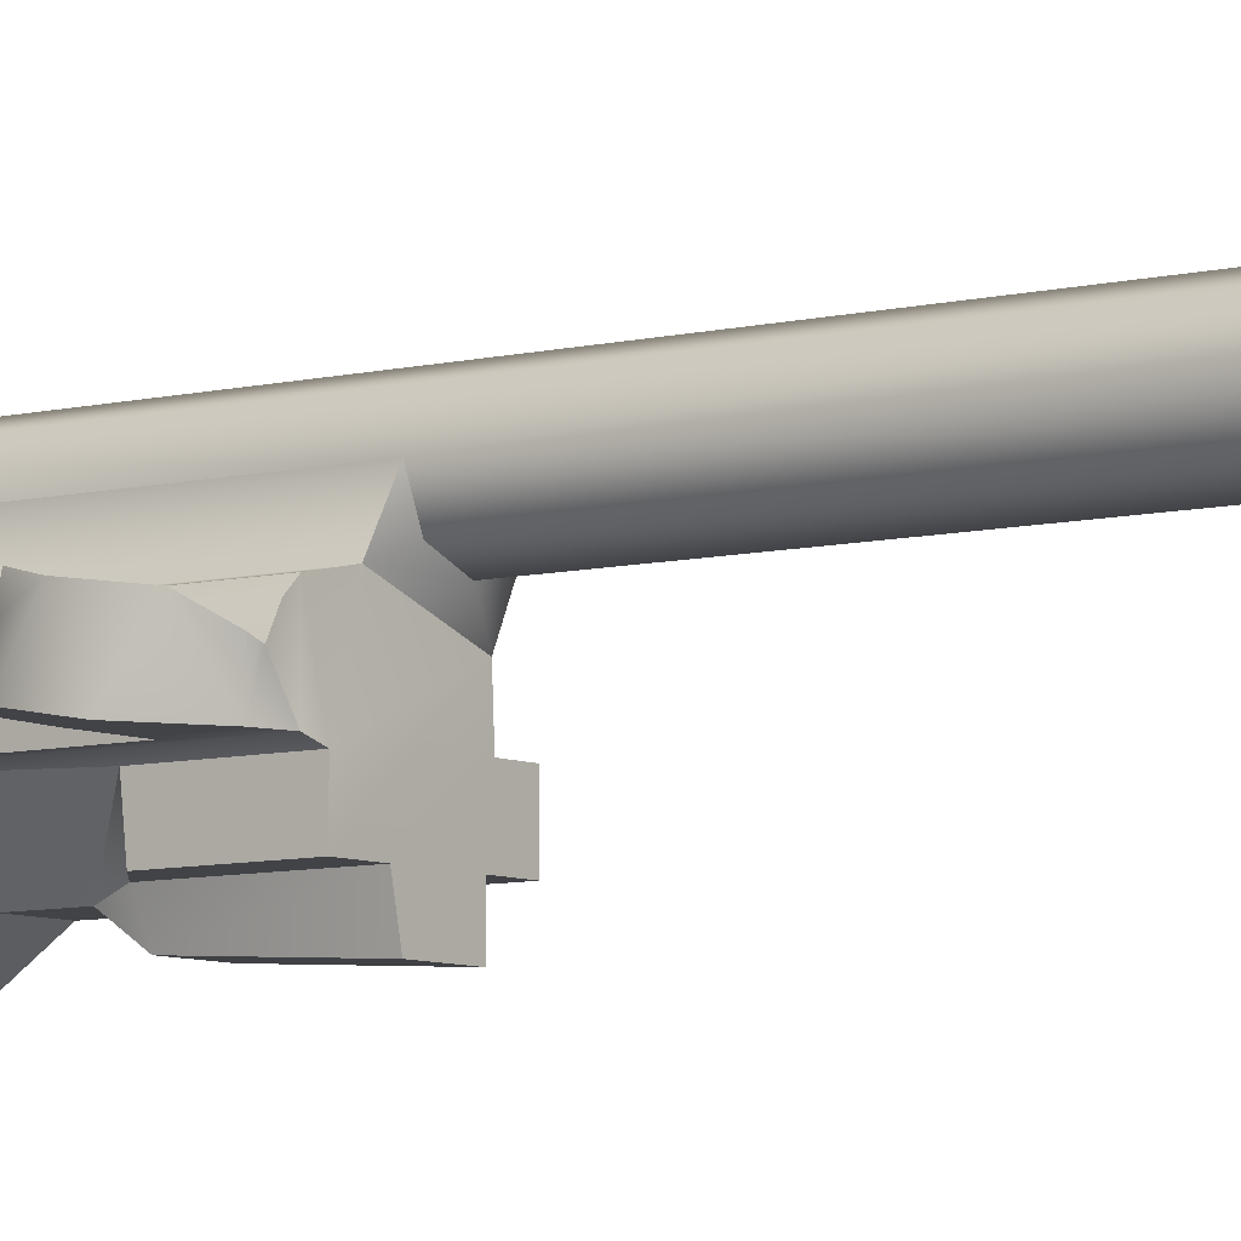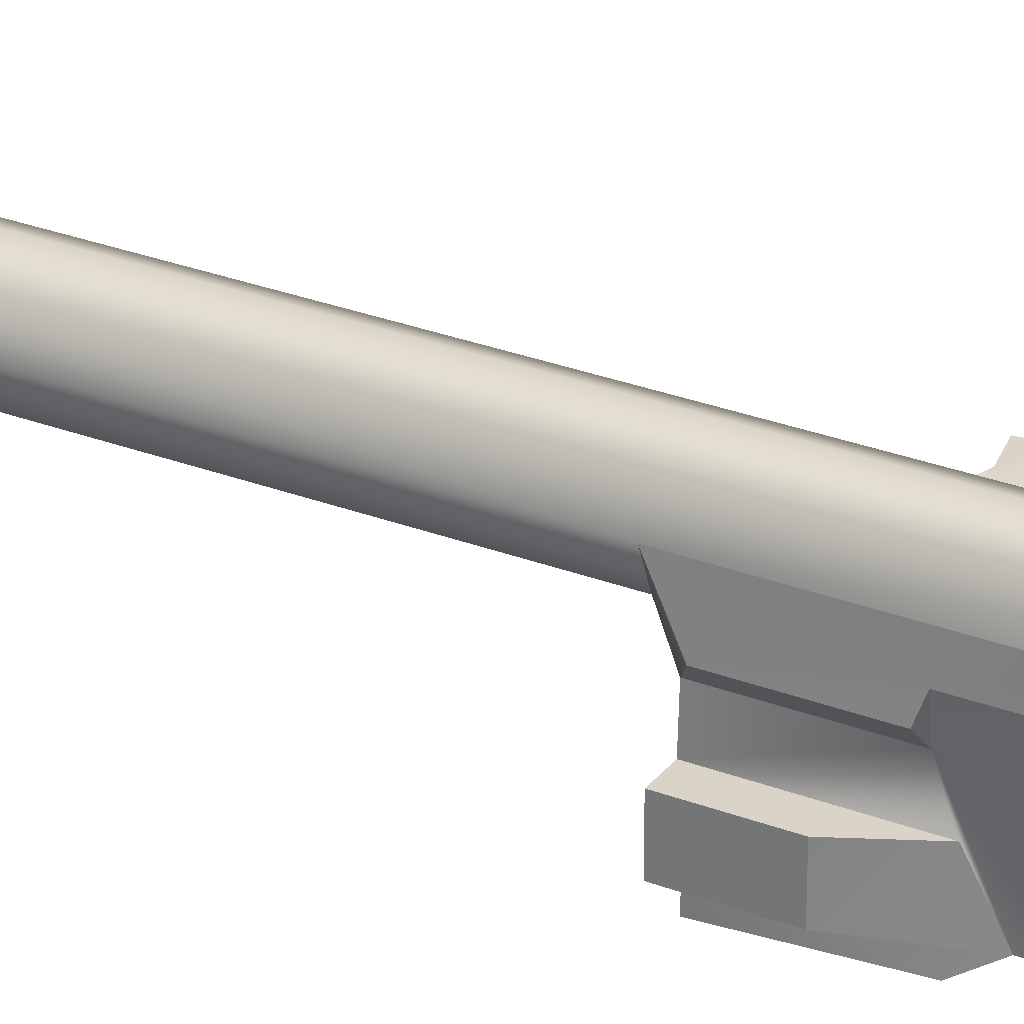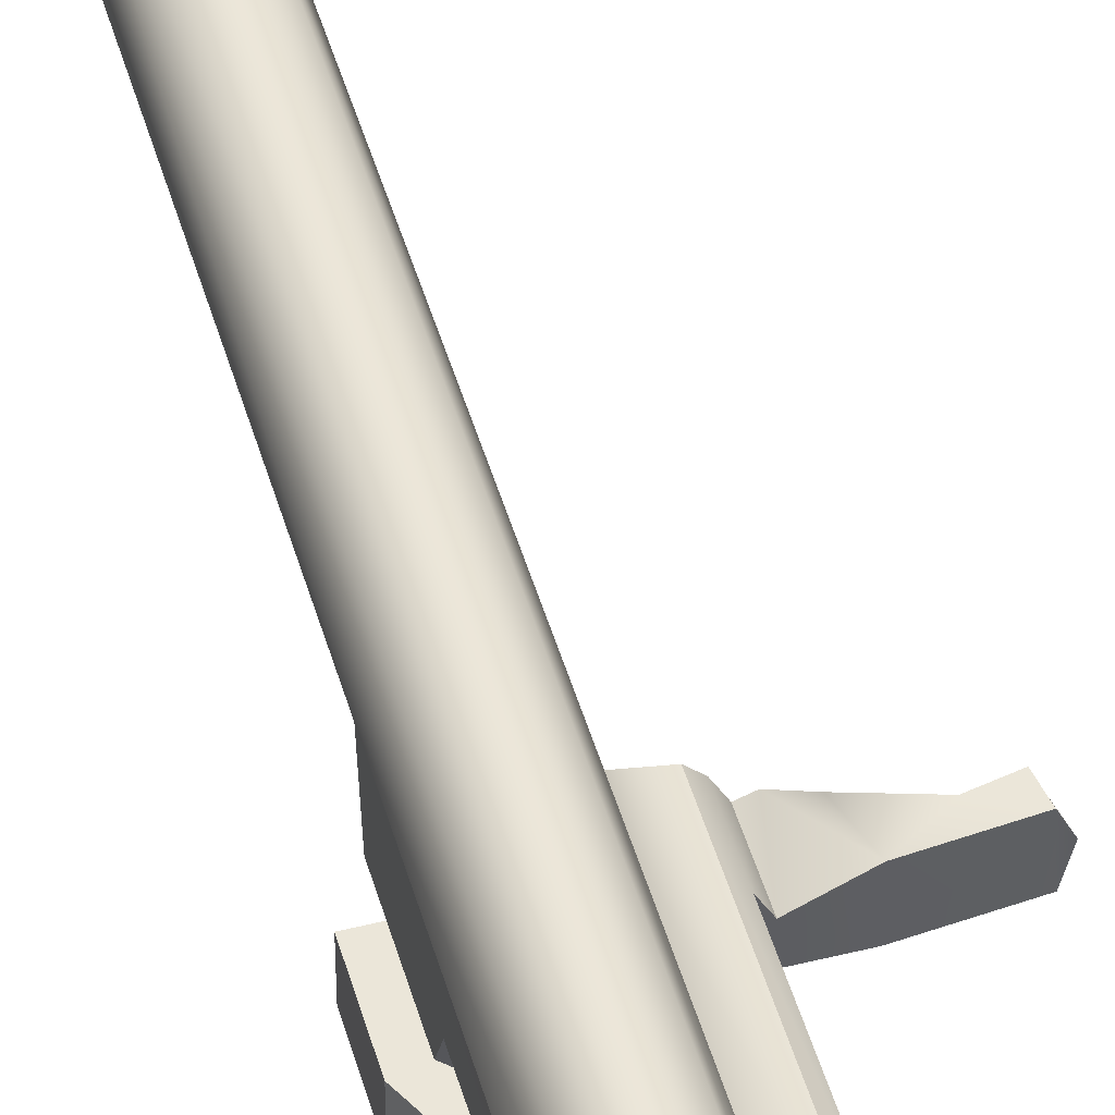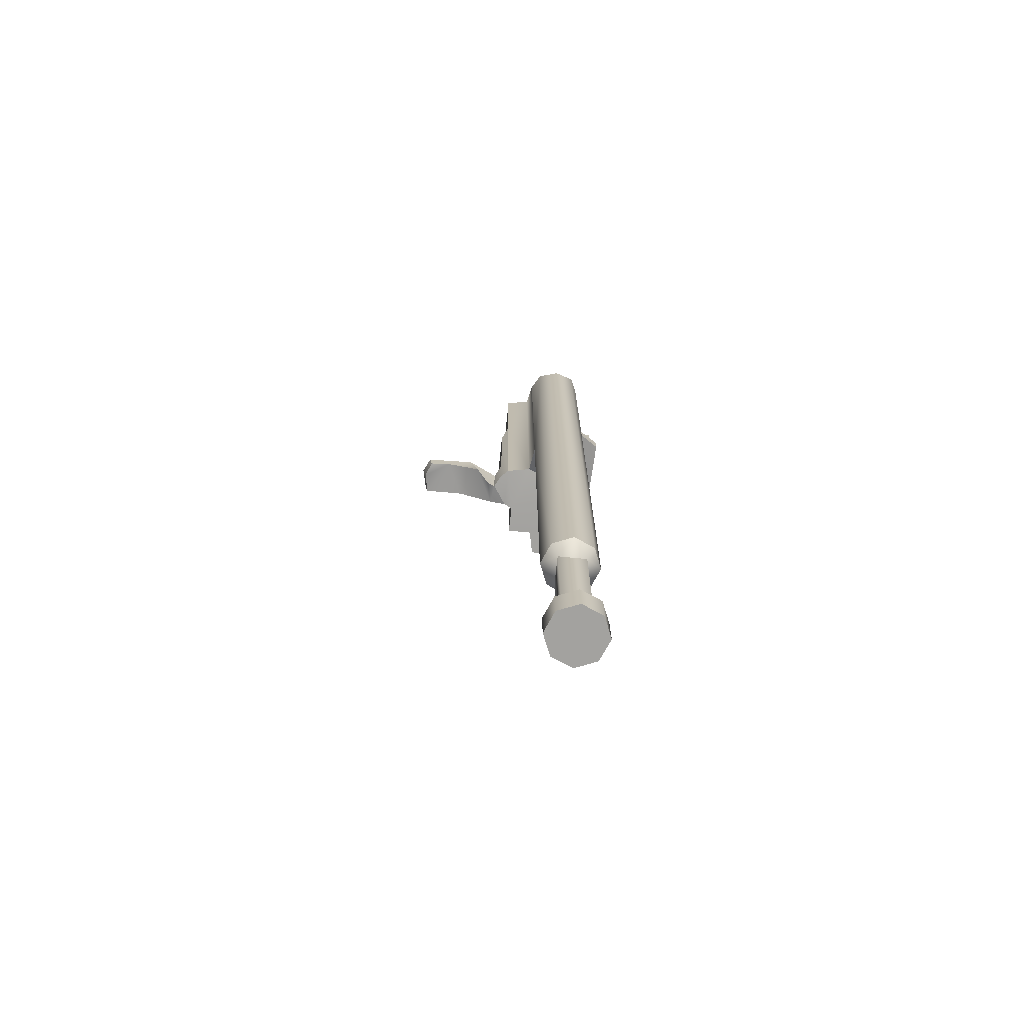
<metadata>
{"format":"obj","ext":"obj","renderer":"f3d","projection":"perspective","resolution":1024,"background":"white","views":[{"elev":-7.0,"azim":-52.4,"up":"+Z"},{"elev":28.5,"azim":120.1,"up":"+Z"},{"elev":47.3,"azim":164.3,"up":"+Z"},{"elev":-72.5,"azim":-5.8,"up":"+Y"}]}
</metadata>
<code>
g bolt_LOD1
v -0.01983 -0.02405 -0.005645
v -0.01786 -0.01347 -0.006355
v -0.01786 -0.02405 -0.006355
v -0.02529 -0.01347 -0.00287
v -0.02314 -0.02036 -0.00287
v -0.03171 -0.01769 -0.00287
v -0.03753 -0.0148 -0.00287
v -0.03692 -0.01882 -0.00287
v -0.03747 -0.01818 -0.01161
v -0.0384 -0.01944 -0.006459
v -0.03171 -0.01769 -0.00287
v -0.03692 -0.01882 -0.00287
v -0.02758 -0.01784 -0.01161
v -0.02314 -0.02036 -0.00287
v -0.01857 -0.02305 -0.01161
v -0.01983 -0.02405 -0.005645
v -0.01786 -0.02405 -0.006355
v -0.01433 -0.02405 -0.01161
v 0.004814 -0.02465 -0.01173
v -0.005977 -0.02465 -0.01949
v 0.004477 -0.02465 -0.005119
v 0.003952 -0.02465 -0.01949
v -0.01223 -0.02465 -0.01949
v -0.01216 -0.02465 -0.01257
v -0.008206 -0.02405 -0.0001859
v -0.004684 -0.02465 -0.02557
v 0.003952 -0.02465 -0.02557
v -0.01433 -0.02405 -0.001382
v -0.01433 -0.02405 -0.01161
v -0.01786 -0.02405 -0.006355
v -0.01618 -0.02405 -0.003184
v 0.009573 -0.02465 -0.01949
v 0.009573 -0.02465 -0.01173
v -0.004256 0.01916 -0.02631
v -0.01433 0.04905 -0.01989
v -0.01433 0.02605 -0.01161
v -0.004523 0.01062 -0.02073
v 0.008067 0.02468 -0.003113
v 0.01396 0.02468 -0.003113
v 0.007548 0.02468 0.0006922
v 0.008067 0.03109 -0.00972
v 0.01396 0.03109 -0.00972
v 0.008067 0.02468 -0.003113
v 0.007548 0.02468 0.0006922
v 0.007276 0.05125 0.006601
v 0.008067 0.03109 -0.00972
v 0.007548 0.01638 0.001697
v 0.007276 -0.02669 0.006601
v 0.007591 -0.00331 0.001697
v 0.008043 0.05818 -0.009727
v 0.008025 0.05818 5.326e-05
v 0.007925 -0.02227 -0.001719
v 0.007925 -0.004505 -0.001719
v -0.008206 -0.02405 -0.0001859
v -0.007301 -0.02669 0.006601
v -0.005166 -0.02669 0.001447
v -1.213e-05 -0.02669 -0.0006887
v 0.004477 -0.02465 -0.005119
v 0.005142 -0.02669 0.001447
v 0.007925 -0.02227 -0.001719
v 0.007276 -0.02669 0.006601
v 0.01396 0.03109 -0.00972
v 0.01333 0.01916 -0.01801
v 0.01396 0.01916 -0.003113
v 0.01396 0.02468 -0.003113
v 0.01333 0.05818 -0.01801
v 0.01396 0.05818 -0.00972
v 0.007548 0.01638 0.001697
v 0.004477 -0.004505 -0.005119
v 0.007591 -0.00331 0.001697
v 0.0034 0.01062 -0.02073
v 0.0034 0.01916 -0.02631
v 0.0034 0.001993 -0.02073
v 0.004814 -0.001911 -0.01173
v 0.004814 -0.02465 -0.01173
v 0.004477 -0.02465 -0.005119
v 0.007925 -0.004505 -0.001719
v 0.007591 -0.00331 0.001697
v 0.004477 -0.004505 -0.005119
v -0.005977 -0.00243 -0.01949
v -0.01216 -0.006892 -0.01257
v -0.01223 -0.007652 -0.01949
v -0.004523 0.001993 -0.02073
v -0.004523 0.001993 -0.02073
v -0.005977 -0.00243 -0.01949
v -0.004684 -0.003312 -0.02428
v -0.005977 -0.02465 -0.01949
v -0.004684 -0.02465 -0.02557
v -0.005166 0.04599 0.01175
v 0.005142 0.04599 0.01175
v -1.212e-05 0.04381 0.01389
v 0.007276 0.05125 0.006601
v -0.007301 0.05125 0.006601
v 0.008025 0.05818 5.326e-05
v -0.008206 0.05818 -0.0001859
v 0.00204 0.06235 -0.005227
v 0.00204 0.0668 -0.009987
v 0.00204 0.06634 -0.01208
v 0.002044 0.05818 -0.01216
v 0.00204 0.05818 -0.003112
v -0.002184 0.06634 -0.01208
v -0.002184 0.0668 -0.009985
v -0.002184 0.06234 -0.005216
v -0.002184 0.05818 -0.01216
v -0.002184 0.05818 -0.003112
v -0.01433 0.05818 -0.001382
v -0.01433 0.05818 -0.01161
v -0.008206 0.05818 -0.0001859
v -0.002184 0.05818 -0.003112
v -0.002184 0.05818 -0.01216
v -0.01433 0.05818 -0.01989
v 0.01333 0.05818 -0.01801
v 0.002044 0.05818 -0.01216
v 0.008043 0.05818 -0.009727
v 0.01396 0.05818 -0.00972
v 0.00204 0.05818 -0.003112
v 0.008025 0.05818 5.326e-05
v 0.0034 0.05818 -0.02631
v -0.004256 0.05818 -0.02631
v 0.007276 -0.1274 0.006601
v 0.005142 -0.1274 0.001447
v 0.00341 -0.1313 0.003196
v 0.00341 -0.1313 0.01006
v 0.005142 -0.1274 0.01175
v -1.215e-05 -0.1274 0.01389
v -0.003555 -0.1313 0.01006
v -0.005166 -0.1274 0.01175
v -0.007301 -0.1274 0.006601
v -0.003555 -0.1313 0.003196
v -0.005166 -0.1274 0.001447
v -1.215e-05 -0.1274 -0.0006887
v 0.00341 -0.1313 0.003196
v 0.005142 -0.1274 0.001447
v -0.003555 -0.1588 0.003196
v -0.003555 -0.1588 0.01006
v -0.007396 -0.1636 0.006601
v -0.005234 -0.1636 0.01182
v -0.005234 -0.1636 0.001379
v -1.216e-05 -0.1636 -0.0007832
v 0.00341 -0.1588 0.003196
v 0.005209 -0.1636 0.001379
v -1.216e-05 -0.1636 0.01398
v 0.00341 -0.1588 0.01006
v 0.005209 -0.1636 0.01182
v 0.007372 -0.1636 0.006601
v 0.00341 -0.1588 0.003196
v 0.005209 -0.1636 0.001379
v 0.007276 -0.1274 0.006601
v 0.005142 -0.1274 0.01175
v 0.007276 -0.02669 0.006601
v 0.005142 -0.02669 0.001447
v 0.005142 -0.1274 0.001447
v -1.213e-05 -0.02669 -0.0006887
v -1.215e-05 -0.1274 -0.0006887
v 0.005142 0.04599 0.01175
v 0.007276 0.05125 0.006601
v -1.212e-05 0.04381 0.01389
v -1.215e-05 -0.1274 0.01389
v -0.005166 -0.1274 0.01175
v -0.005166 0.04599 0.01175
v -0.007301 -0.02669 0.006601
v -0.007301 -0.1274 0.006601
v -0.007301 0.05125 0.006601
v -0.005166 -0.1274 0.001447
v -0.005166 -0.02669 0.001447
v -1.215e-05 -0.1274 -0.0006887
v -1.213e-05 -0.02669 -0.0006887
v -0.02529 -0.01347 -0.00287
v -0.03753 -0.0148 -0.00287
v -0.02529 -0.01347 -0.01161
v -0.03808 -0.01482 -0.01161
v -0.03925 -0.01475 -0.006459
v -0.01786 -0.01347 -0.006355
v -0.01786 -0.01347 -0.01161
v -0.01618 -0.01347 -0.01161
v -0.01618 -0.01347 -0.003184
v 0.005209 -0.1636 0.001379
v -1.216e-05 -0.1636 -0.0007832
v 0.005209 -0.1725 0.001379
v -1.216e-05 -0.1725 -0.0007832
v -0.005234 -0.1636 0.001379
v -0.005234 -0.1725 0.001379
v -0.007396 -0.1636 0.006601
v -0.007396 -0.1725 0.006601
v -0.005234 -0.1636 0.01182
v -0.005234 -0.1725 0.01182
v -1.216e-05 -0.1636 0.01398
v -1.216e-05 -0.1725 0.01398
v 0.005209 -0.1636 0.01182
v 0.005209 -0.1725 0.01182
v 0.007372 -0.1636 0.006601
v 0.007372 -0.1725 0.006601
v 0.005209 -0.1636 0.001379
v 0.005209 -0.1725 0.001379
v -0.01433 0.05818 -0.001382
v -0.008206 0.05818 -0.0001859
v -0.01433 0.02605 -0.001382
v -0.008206 -0.02405 -0.0001859
v -0.01433 -0.02405 -0.001382
v -0.007301 0.05125 0.006601
v -0.007301 -0.02669 0.006601
v -0.01618 -0.02405 -0.003184
v -0.01618 -0.01347 -0.003184
v -0.01433 -0.02405 -0.001382
v -0.01618 0.01876 -0.003184
v -0.01433 0.02605 -0.001382
v -0.01786 -0.02405 -0.006355
v -0.01786 -0.01347 -0.006355
v 0.0034 0.001993 -0.02073
v 0.009573 -0.01144 -0.01949
v 0.004814 -0.001911 -0.01173
v 0.009573 -0.01144 -0.01173
v -0.003555 -0.1588 0.01006
v -0.003555 -0.1588 0.003196
v -0.003555 -0.1313 0.01006
v -0.003555 -0.1313 0.003196
v 0.00341 -0.1588 0.003196
v 0.00341 -0.1313 0.003196
v 0.00341 -0.1313 0.01006
v 0.00341 -0.1588 0.01006
v 0.00341 -0.1313 0.003196
v 0.00341 -0.1588 0.003196
v -0.01216 -0.006892 -0.01257
v -0.01216 -0.02465 -0.01257
v -0.01223 -0.007652 -0.01949
v -0.01223 -0.02465 -0.01949
v -0.01433 0.05818 -0.01989
v -0.01433 0.05818 -0.01161
v -0.01433 0.04905 -0.01989
v -0.01433 0.02605 -0.01161
v -0.01433 0.02605 -0.001382
v -0.01433 0.05818 -0.001382
v 0.007925 -0.004505 -0.001719
v 0.004477 -0.004505 -0.005119
v 0.007925 -0.02227 -0.001719
v 0.004477 -0.02465 -0.005119
v -0.01618 -0.01347 -0.01161
v -0.01618 0.01876 -0.01161
v -0.01618 -0.01347 -0.003184
v -0.01618 0.01876 -0.003184
v 0.003952 -0.003312 -0.02428
v 0.0034 0.001993 -0.02073
v -0.004684 -0.003312 -0.02428
v -0.004523 0.001993 -0.02073
v -0.004008 0.07546 -0.01344
v -0.004008 0.07546 -0.0212
v 0.003863 0.07546 -0.01344
v 0.003863 0.07546 -0.0212
v -0.02529 -0.01347 -0.01161
v -0.03808 -0.01482 -0.01161
v -0.02758 -0.01784 -0.01161
v -0.03747 -0.01818 -0.01161
v -0.01786 -0.01347 -0.01161
v -0.01857 -0.02305 -0.01161
v -0.01433 -0.02405 -0.01161
v -0.01618 -0.01347 -0.01161
v -0.01433 0.02605 -0.01161
v -0.01618 0.01876 -0.01161
v -0.01216 -0.006892 -0.01257
v -0.01216 -0.02465 -0.01257
v -0.004684 -0.02465 -0.02557
v 0.003952 -0.02465 -0.02557
v -0.004684 -0.003312 -0.02428
v 0.003952 -0.003312 -0.02428
v 0.009573 -0.02465 -0.01173
v 0.004814 -0.02465 -0.01173
v 0.009573 -0.01144 -0.01173
v 0.004814 -0.001911 -0.01173
v 0.0034 0.01916 -0.02631
v 0.007548 0.01638 0.001697
v 0.01333 0.01916 -0.01801
v 0.01396 0.01916 -0.003113
v 0.0034 0.01062 -0.02073
v -0.004523 0.01062 -0.02073
v 0.0034 0.001993 -0.02073
v -0.004523 0.001993 -0.02073
v -0.004008 0.05818 -0.0212
v 0.003863 0.05818 -0.0212
v -0.004008 0.07546 -0.0212
v 0.003863 0.07546 -0.0212
v 0.009573 -0.02465 -0.01949
v 0.009573 -0.02465 -0.01173
v 0.009573 -0.01144 -0.01949
v 0.009573 -0.01144 -0.01173
v 0.01333 0.05818 -0.01801
v 0.0034 0.05818 -0.02631
v 0.01333 0.01916 -0.01801
v 0.0034 0.01916 -0.02631
v -0.004256 0.01916 -0.02631
v -0.004256 0.05818 -0.02631
v 0.009573 -0.02465 -0.01949
v 0.009573 -0.01144 -0.01949
v 0.003952 -0.02465 -0.01949
v 0.0034 0.001993 -0.02073
v 0.003863 0.05818 -0.0212
v 0.003863 0.05818 -0.01344
v 0.003863 0.07546 -0.0212
v 0.003863 0.07546 -0.01344
v -0.01223 -0.02465 -0.01949
v -0.005977 -0.02465 -0.01949
v -0.01223 -0.007652 -0.01949
v -0.005977 -0.00243 -0.01949
v -0.01433 0.02605 -0.001382
v -0.01618 0.01876 -0.003184
v -0.01433 0.02605 -0.01161
v -0.01618 0.01876 -0.01161
v -0.004523 0.01062 -0.02073
v 0.0034 0.01062 -0.02073
v -0.004256 0.01916 -0.02631
v 0.0034 0.01916 -0.02631
v 0.003952 -0.02465 -0.02557
v 0.003952 -0.02465 -0.01949
v 0.003952 -0.003312 -0.02428
v 0.0034 0.001993 -0.02073
v -0.01433 0.02605 -0.01161
v -0.01216 -0.006892 -0.01257
v -0.004523 0.01062 -0.02073
v -0.004523 0.001993 -0.02073
v -0.002184 0.0668 -0.009985
v -0.002184 0.06634 -0.01208
v 0.00204 0.0668 -0.009987
v 0.00204 0.06634 -0.01208
v 0.003863 0.05818 -0.01344
v -0.004008 0.05818 -0.01344
v 0.003863 0.07546 -0.01344
v -0.004008 0.07546 -0.01344
v 0.008043 0.05818 -0.009727
v 0.01396 0.05818 -0.00972
v 0.008067 0.03109 -0.00972
v 0.01396 0.03109 -0.00972
v 0.007372 -0.1725 0.006601
v 0.005209 -0.1725 0.001379
v -0.005234 -0.1725 0.001379
v -1.216e-05 -0.1725 -0.0007832
v 0.005209 -0.1725 0.01182
v -0.007396 -0.1725 0.006601
v -1.216e-05 -0.1725 0.01398
v -0.005234 -0.1725 0.01182
v -0.002184 0.06234 -0.005216
v -0.002184 0.0668 -0.009985
v 0.00204 0.06235 -0.005227
v 0.00204 0.0668 -0.009987
v 0.00204 0.05818 -0.003112
v -0.002184 0.05818 -0.003112
v -0.004008 0.05818 -0.01344
v -0.004008 0.05818 -0.0212
v -0.004008 0.07546 -0.01344
v -0.004008 0.07546 -0.0212
v -0.03925 -0.01475 -0.006459
v -0.0384 -0.01944 -0.006459
v -0.03808 -0.01482 -0.01161
v -0.03747 -0.01818 -0.01161
v -0.03753 -0.0148 -0.00287
v -0.03692 -0.01882 -0.00287
v -0.01433 0.05818 -0.01989
v -0.01433 0.04905 -0.01989
v -0.004256 0.05818 -0.02631
v -0.004256 0.01916 -0.02631
v 0.007548 0.01638 0.001697
v 0.007548 0.02468 0.0006922
v 0.01396 0.01916 -0.003113
v 0.01396 0.02468 -0.003113
v 0.002044 0.05818 -0.01216
v 0.00204 0.06634 -0.01208
v -0.002184 0.05818 -0.01216
v -0.002184 0.06634 -0.01208
g bolt_LOD1_0
f 3 2 1
f 4 1 2
f 1 4 5
f 5 4 6
f 7 6 4
f 8 6 7
f 11 10 9
f 10 11 12
f 11 9 13
f 13 14 11
f 15 14 13
f 14 15 16
f 15 17 16
f 17 15 18
f 21 20 19
f 20 22 19
f 20 21 23
f 23 21 24
f 25 24 21
f 26 22 20
f 22 26 27
f 28 24 25
f 24 28 29
f 28 30 29
f 30 28 31
f 32 19 22
f 19 32 33
f 36 35 34
f 36 34 37
f 40 39 38
f 39 41 38
f 41 39 42
f 45 44 43
f 45 43 46
f 44 45 47
f 48 47 45
f 48 49 47
f 50 45 46
f 45 50 51
f 52 49 48
f 49 52 53
f 56 55 54
f 54 57 56
f 57 54 58
f 58 59 57
f 59 58 60
f 61 59 60
f 64 63 62
f 65 64 62
f 66 62 63
f 62 66 67
f 70 69 68
f 69 71 68
f 71 72 68
f 71 69 73
f 74 73 69
f 69 75 74
f 75 69 76
f 79 78 77
f 82 81 80
f 83 80 81
f 86 85 84
f 86 87 85
f 87 86 88
f 91 90 89
f 92 89 90
f 89 92 93
f 94 93 92
f 93 94 95
f 98 97 96
f 96 99 98
f 99 96 100
f 103 102 101
f 104 103 101
f 103 104 105
f 108 107 106
f 108 109 107
f 109 110 107
f 107 110 111
f 111 110 112
f 110 113 112
f 113 114 112
f 112 114 115
f 116 114 113
f 108 116 109
f 114 116 117
f 116 108 117
f 118 111 112
f 111 118 119
f 122 121 120
f 120 123 122
f 123 120 124
f 123 124 125
f 125 126 123
f 126 125 127
f 128 126 127
f 126 128 129
f 129 128 130
f 131 129 130
f 129 131 132
f 132 131 133
f 136 135 134
f 137 135 136
f 138 136 134
f 139 138 134
f 140 139 134
f 139 140 141
f 142 135 137
f 135 142 143
f 144 143 142
f 145 143 144
f 143 145 146
f 147 146 145
f 150 149 148
f 148 151 150
f 151 148 152
f 152 153 151
f 153 152 154
f 150 155 149
f 155 150 156
f 157 149 155
f 149 157 158
f 157 159 158
f 159 157 160
f 160 161 159
f 161 162 159
f 161 160 163
f 161 164 162
f 164 161 165
f 165 166 164
f 166 165 167
f 170 169 168
f 169 170 171
f 171 172 169
f 173 170 168
f 170 173 174
f 173 175 174
f 175 173 176
f 179 178 177
f 178 179 180
f 180 181 178
f 181 180 182
f 182 183 181
f 183 182 184
f 184 185 183
f 185 184 186
f 186 187 185
f 187 186 188
f 188 189 187
f 189 188 190
f 190 191 189
f 191 190 192
f 192 193 191
f 193 192 194
f 197 196 195
f 196 197 198
f 199 198 197
f 198 200 196
f 200 198 201
f 204 203 202
f 203 204 205
f 206 205 204
f 203 207 202
f 207 203 208
f 211 210 209
f 210 211 212
f 215 214 213
f 214 215 216
f 216 217 214
f 217 216 218
f 213 219 215
f 219 213 220
f 220 221 219
f 221 220 222
f 225 224 223
f 224 225 226
f 229 228 227
f 228 229 230
f 231 228 230
f 228 231 232
f 235 234 233
f 234 235 236
f 239 238 237
f 238 239 240
f 243 242 241
f 242 243 244
f 247 246 245
f 246 247 248
f 251 250 249
f 250 251 252
f 253 251 249
f 251 253 254
f 254 253 255
f 253 256 255
f 256 257 255
f 258 257 256
f 259 255 257
f 255 259 260
f 263 262 261
f 262 263 264
f 267 266 265
f 266 267 268
f 271 270 269
f 270 271 272
f 275 274 273
f 274 275 276
f 279 278 277
f 278 279 280
f 283 282 281
f 282 283 284
f 287 286 285
f 286 287 288
f 289 286 288
f 286 289 290
f 293 292 291
f 292 293 294
f 297 296 295
f 296 297 298
f 301 300 299
f 300 301 302
f 305 304 303
f 304 305 306
f 309 308 307
f 308 309 310
f 313 312 311
f 312 313 314
f 317 316 315
f 316 317 318
f 321 320 319
f 320 321 322
f 325 324 323
f 324 325 326
f 329 328 327
f 328 329 330
f 333 332 331
f 332 333 334
f 335 333 331
f 333 335 336
f 337 336 335
f 336 337 338
f 341 340 339
f 340 341 342
f 339 343 341
f 343 339 344
f 347 346 345
f 346 347 348
f 351 350 349
f 350 351 352
f 350 353 349
f 353 350 354
f 357 356 355
f 356 357 358
f 361 360 359
f 360 361 362
f 365 364 363
f 364 365 366

</code>
